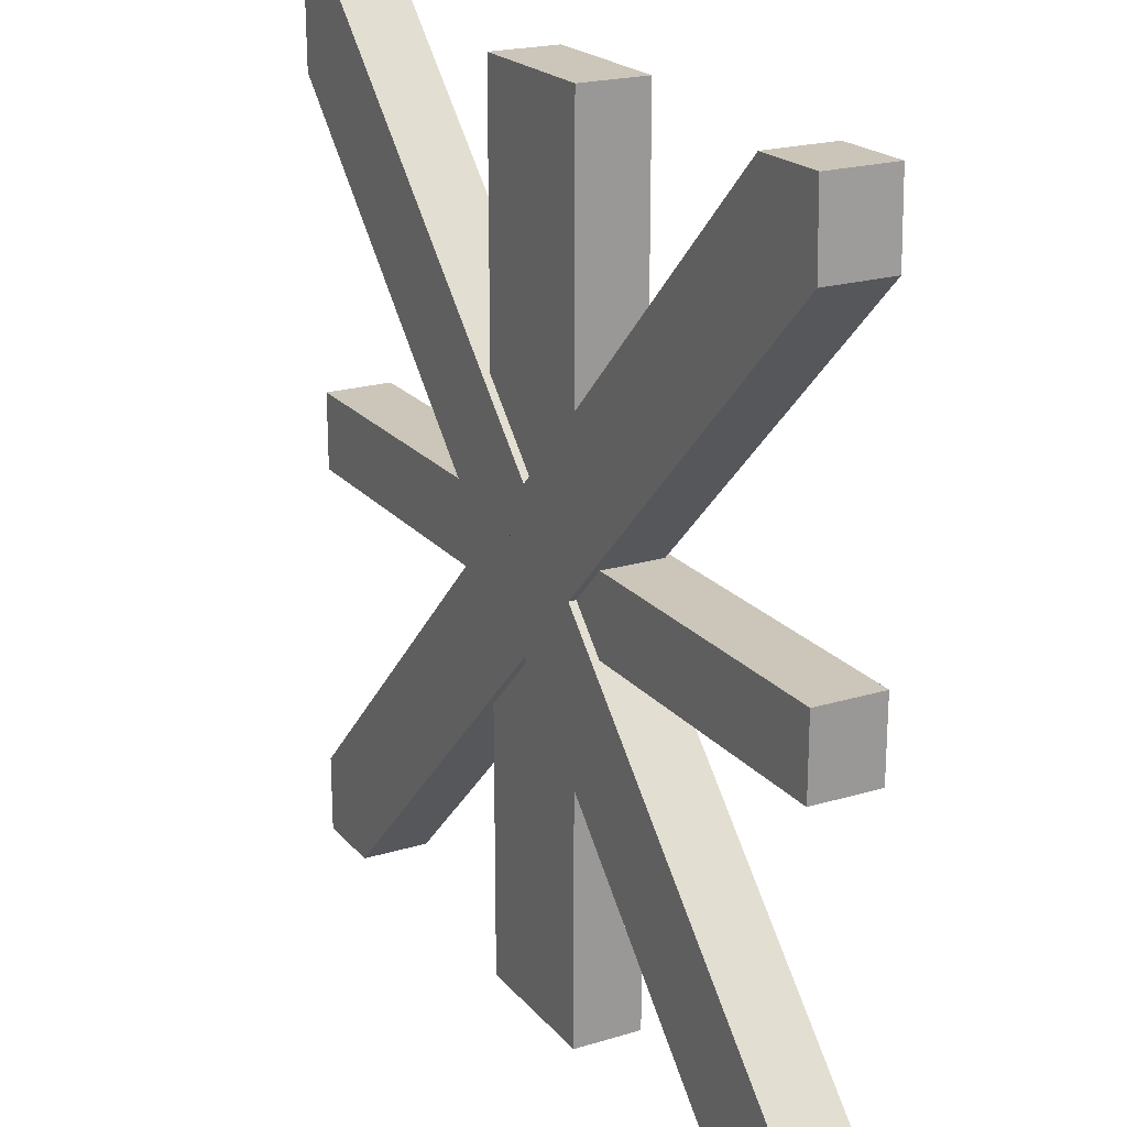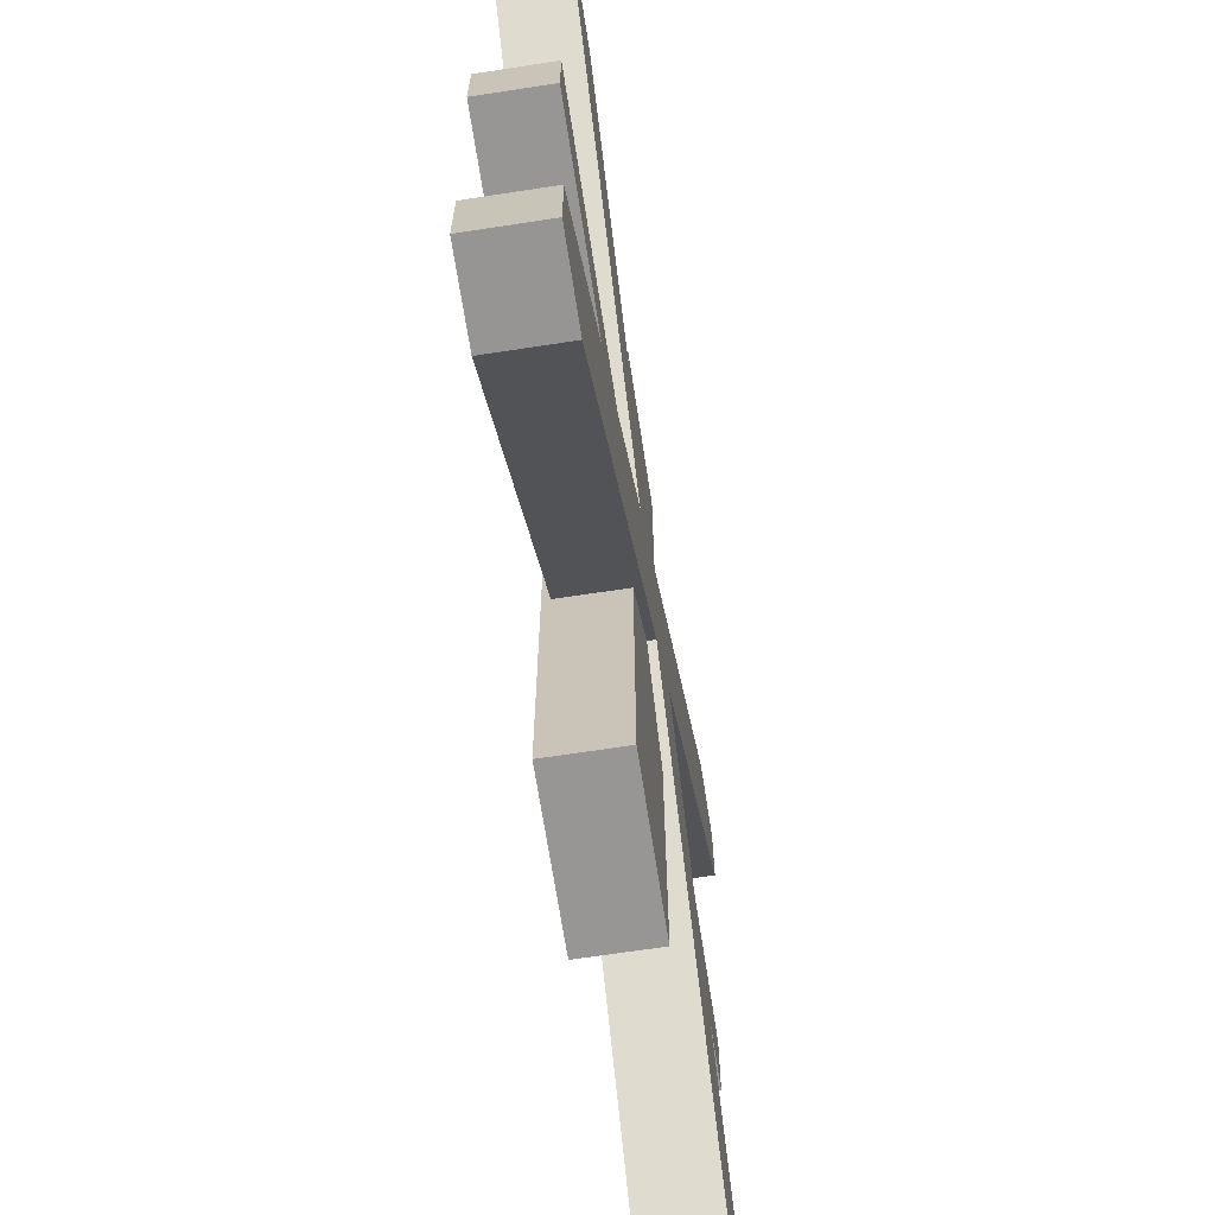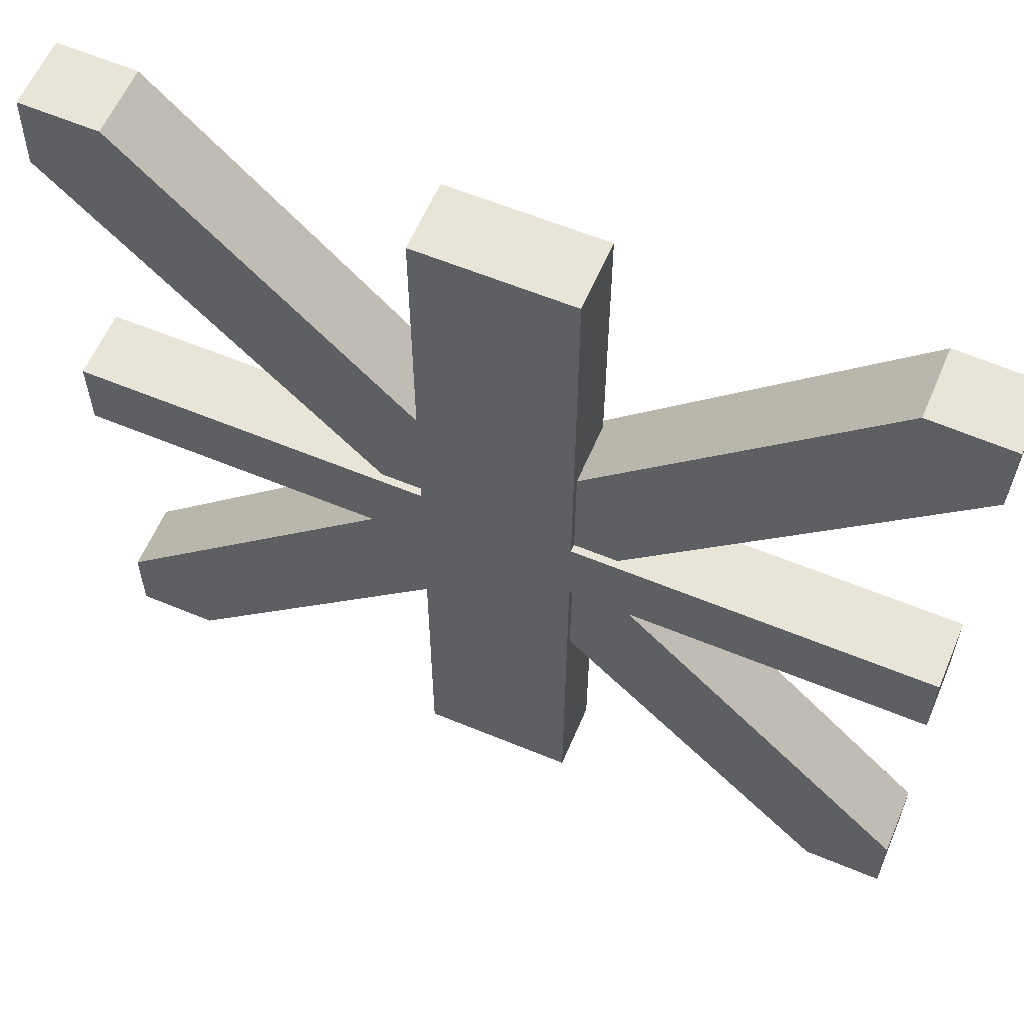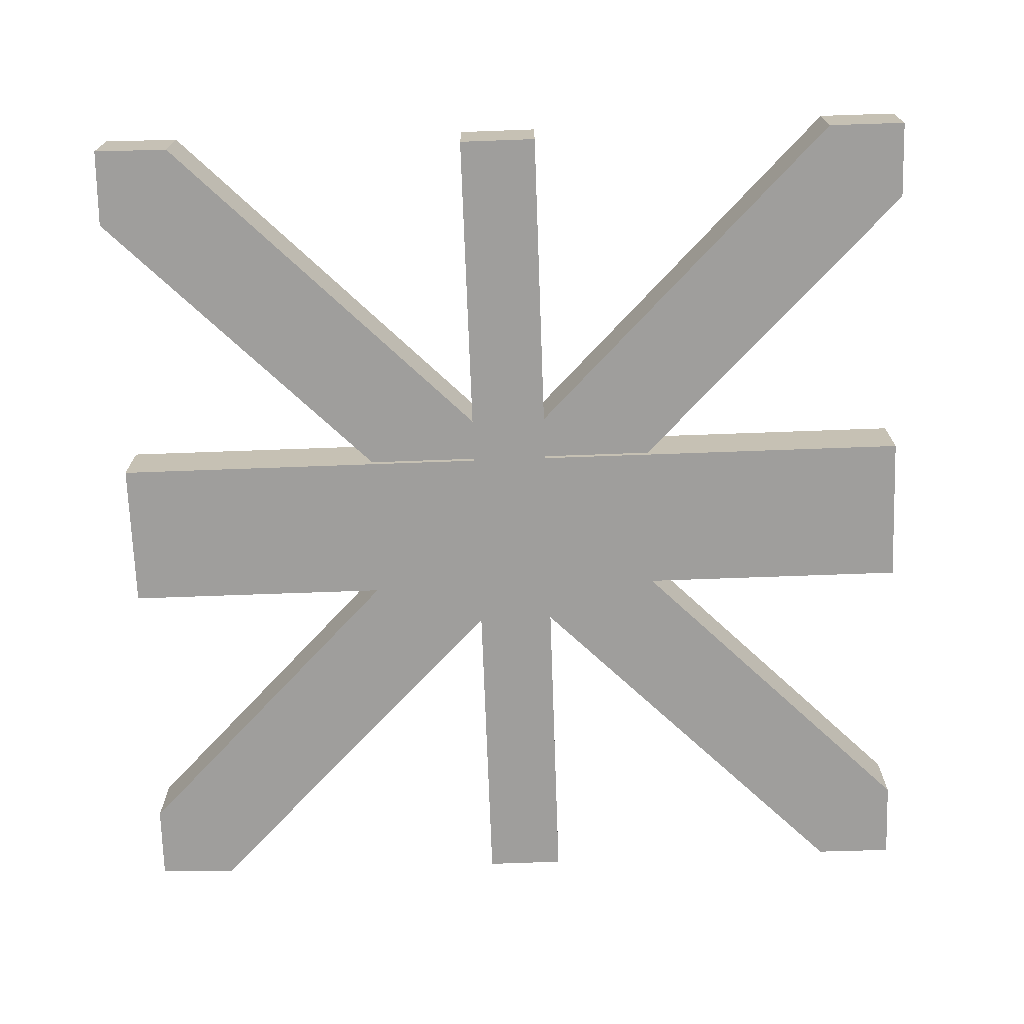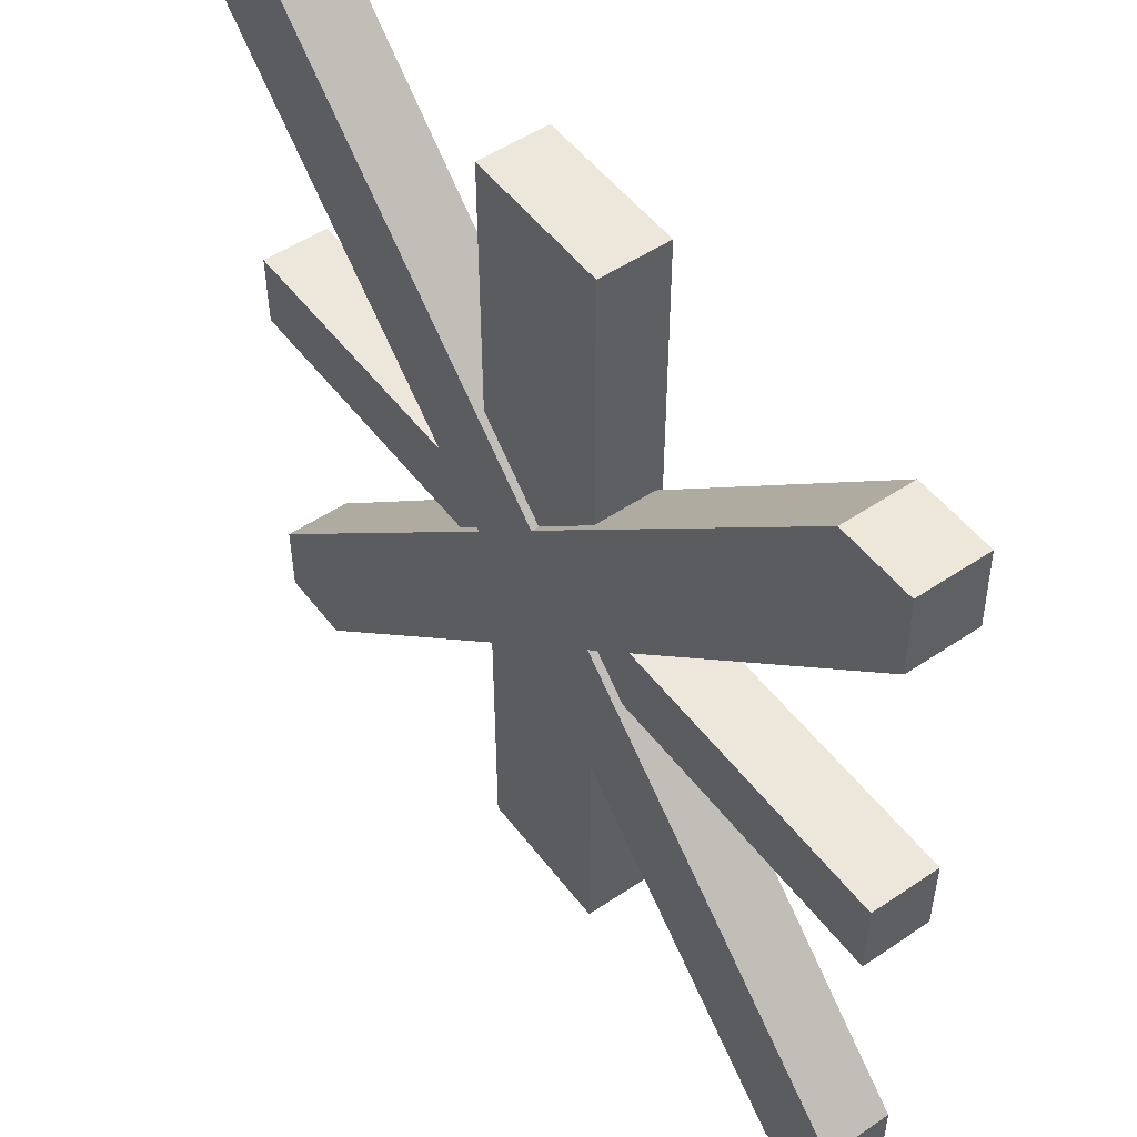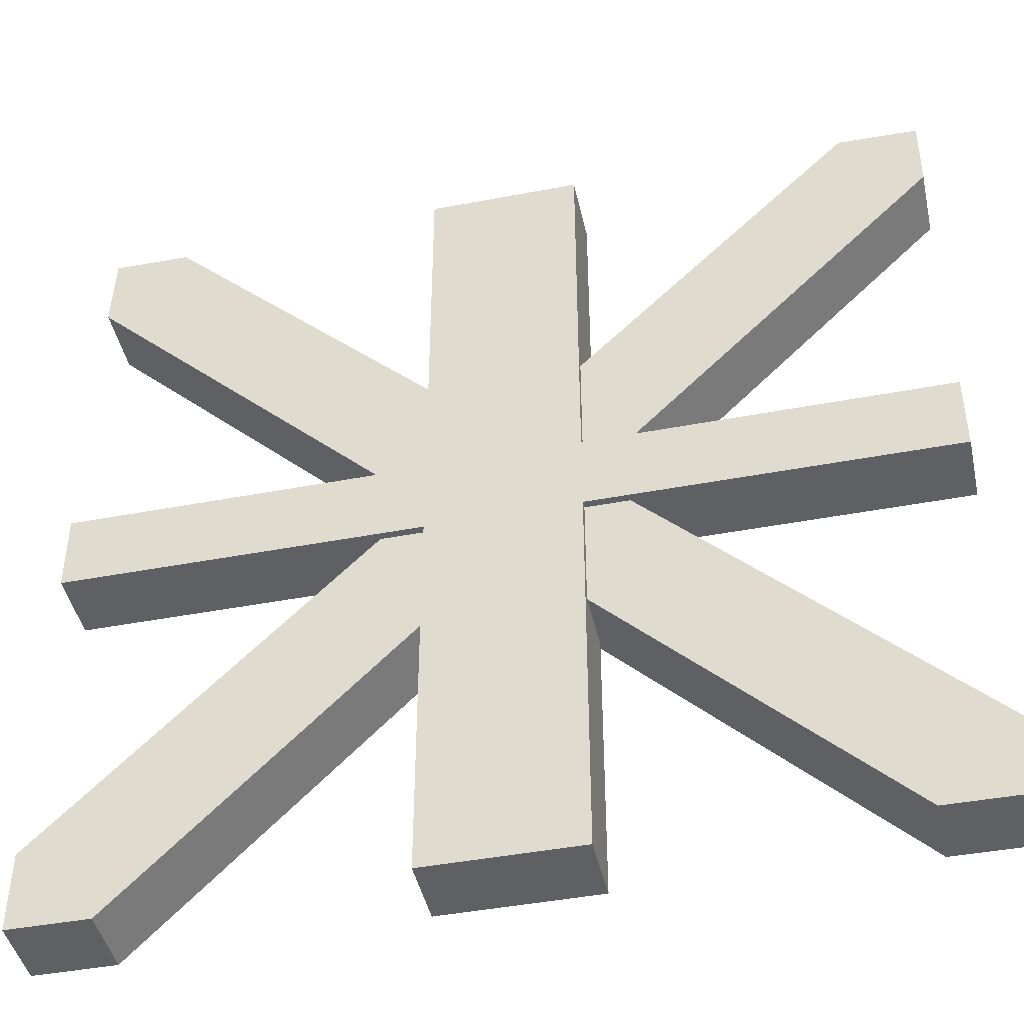
<metadata>
{"format":"obj","ext":"obj","renderer":"f3d","projection":"perspective","resolution":1024,"background":"white","views":[{"elev":21.0,"azim":61.6,"up":"+Y"},{"elev":-67.8,"azim":-81.3,"up":"+Y"},{"elev":60.0,"azim":-157.0,"up":"+Y"},{"elev":-71.1,"azim":-87.9,"up":"+Z"},{"elev":51.5,"azim":53.8,"up":"+Y"},{"elev":-44.6,"azim":-167.5,"up":"+Y"}]}
</metadata>
<code>
v 0.3872 -0.03565 -0.03619
v 0.3872 0.03565 -0.03619
v -0.3872 0.03565 -0.03619
v -0.3872 -0.03565 -0.03619
v -0.3872 0.03565 -0.09821
v -0.3872 -0.03565 -0.09821
v 0.3872 0.03565 -0.09821
v 0.3872 -0.03565 -0.09821
v -0.06784 -0.3872 -0.03619
v 0.06784 -0.3872 -0.03619
v 0.06784 0.3872 -0.03619
v -0.06784 0.3872 -0.03619
v 0.06784 0.3872 -0.09821
v -0.06784 0.3872 -0.09821
v 0.06784 -0.3872 -0.09821
v -0.06784 -0.3872 -0.09821
v 0.07101 0 -0.09159
v 0.07101 0 -0.02936
v 0.3891 -0.318 -0.02936
v 0.3891 -0.318 -0.09159
v 0 0.07101 -0.09159
v -0.318 0.3891 -0.09159
v -0.318 0.3891 -0.02936
v 0 0.07101 -0.02936
v -0.07101 0 -0.02936
v -0.3891 0.318 -0.02936
v -0.3891 0.318 -0.09159
v -0.07101 0 -0.09159
v 0 -0.07101 -0.02936
v 0 -0.07101 -0.09159
v 0.318 -0.3891 -0.09159
v 0.318 -0.3891 -0.02936
v 0.387 0.3899 -0.09159
v 0.387 0.3899 -0.02936
v 0.3891 0.318 -0.02936
v 0.3891 0.318 -0.09159
v 0.318 0.3891 -0.02936
v 0.318 0.3891 -0.09159
v 0.03489 0.03613 -0.02936
v 0.03489 0.03613 -0.09159
v -0.3888 -0.3895 -0.02936
v -0.3888 -0.3895 -0.09159
v -0.318 -0.3891 -0.09159
v -0.318 -0.3891 -0.02936
v -0.03597 -0.03505 -0.09159
v -0.03597 -0.03505 -0.02936
v 0.3895 -0.3888 -0.02936
v 0.03505 -0.03597 -0.02936
v -0.03613 0.03489 -0.02936
v -0.3899 0.387 -0.02936
v -0.3891 -0.318 -0.09159
v -0.3891 -0.318 -0.02936
v 0.3895 -0.3888 -0.09159
v 0.03505 -0.03597 -0.09159
v -0.03613 0.03489 -0.09159
v -0.3899 0.387 -0.09159
g cross
f 1 2 3 4
f 4 3 5 6
f 6 5 7 8
f 8 7 2 1
f 2 7 5 3
f 8 1 4 6
f 9 10 11 12
f 12 11 13 14
f 14 13 15 16
f 16 15 10 9
f 10 15 13 11
f 16 9 12 14
f 17 18 19 20
f 21 22 23 24
f 25 26 27 28
f 29 30 31 32
f 33 34 35 36
f 37 34 33 38
f 39 34 37 24
f 18 35 34 39
f 17 36 35 18
f 40 33 36 17
f 21 38 33 40
f 24 37 38 21
f 41 42 43 44
f 30 43 42 45
f 46 41 44 29 32 47 48 49 50 26 25
f 28 51 52 25
f 29 44 43 30
f 51 42 41 52
f 45 42 51 28
f 25 52 41 46
f 47 53 20 19
f 53 54 55 56 22 21 40 17 20
f 56 50 23 22
f 50 49 48 47 19 18 39 24 23
f 31 53 47 32
f 27 56 55 54 53 31 30 45 28
f 26 50 56 27

</code>
